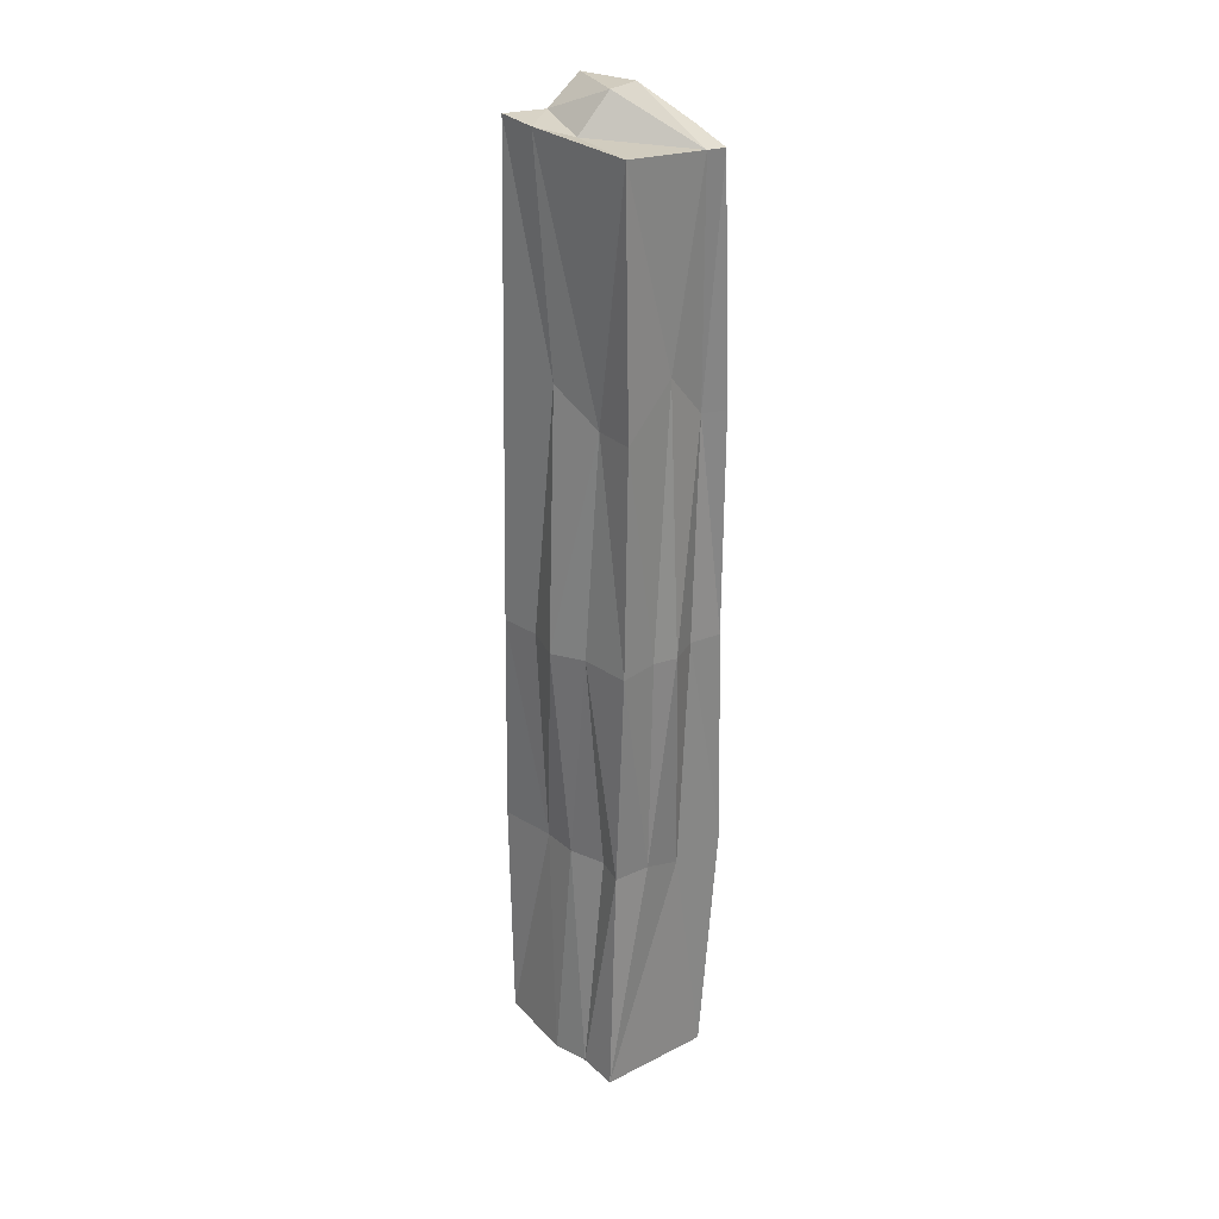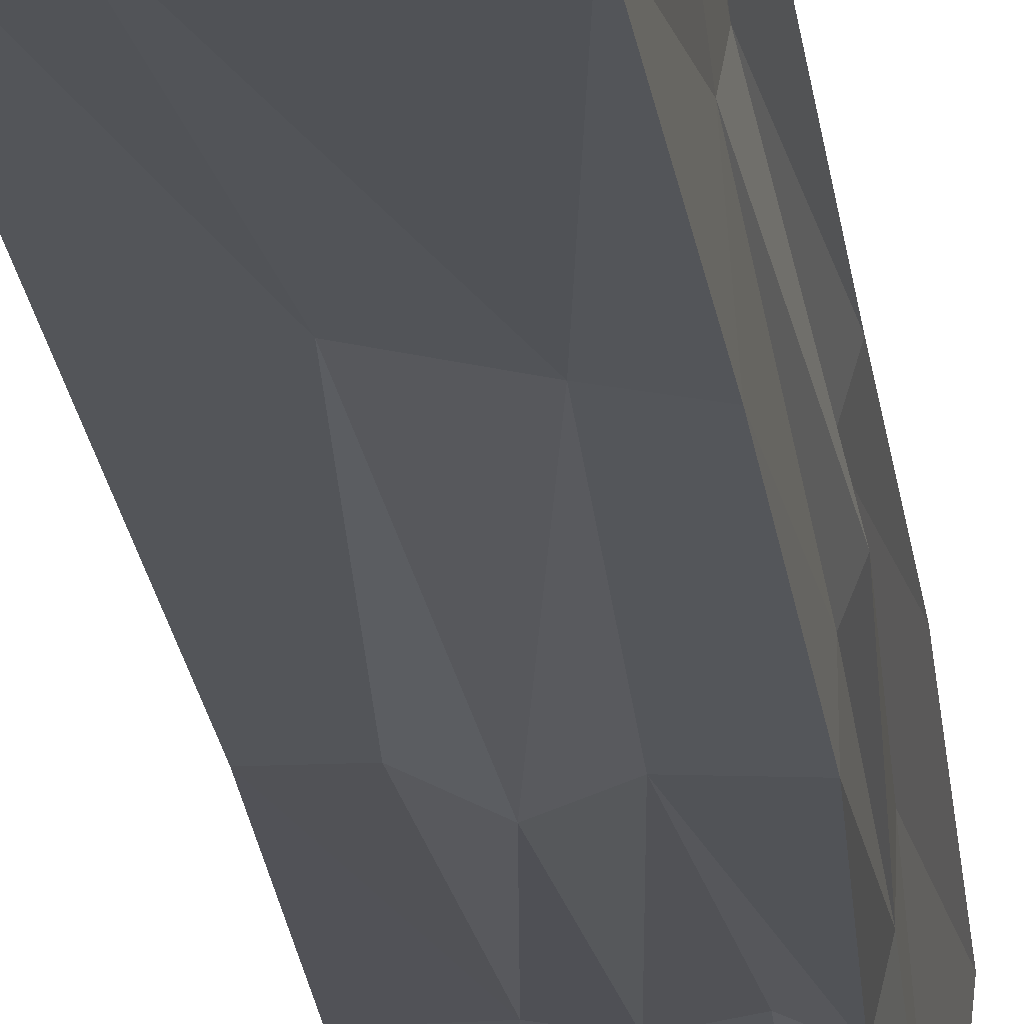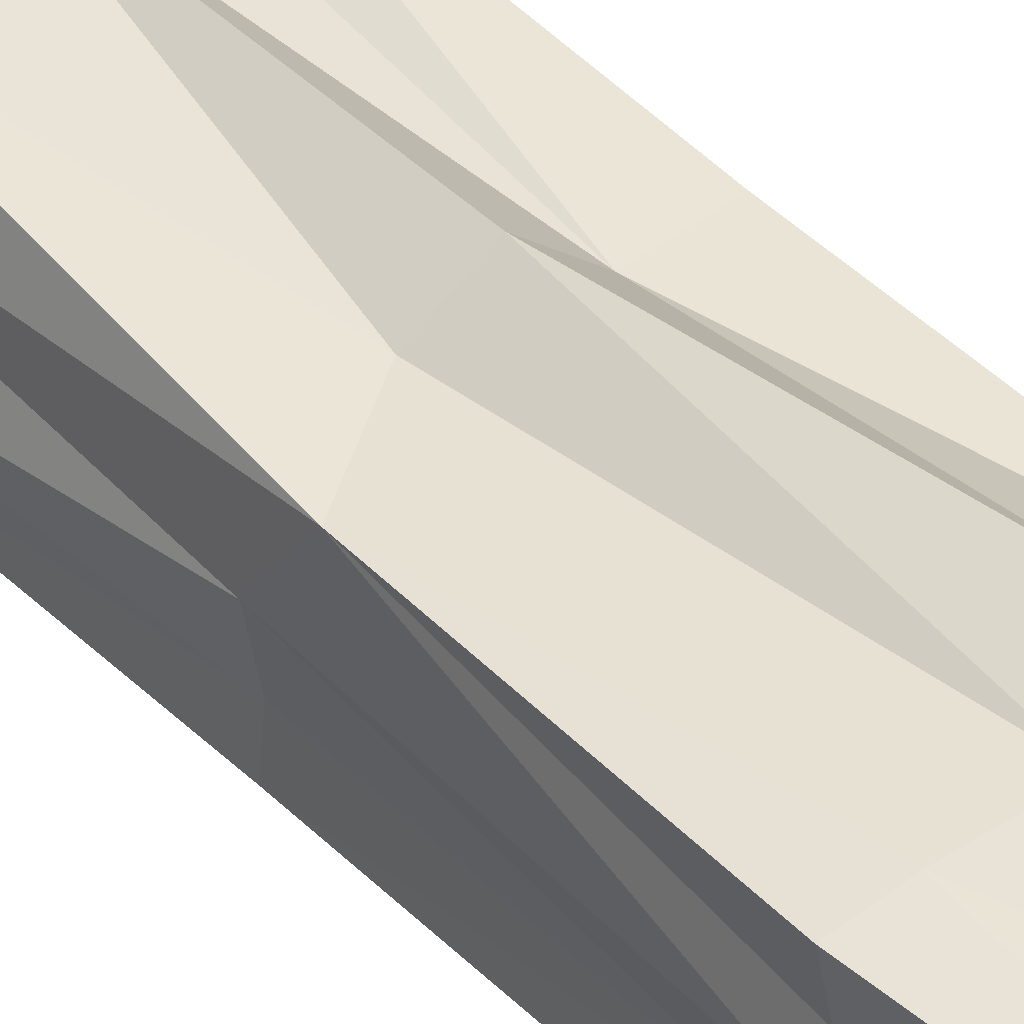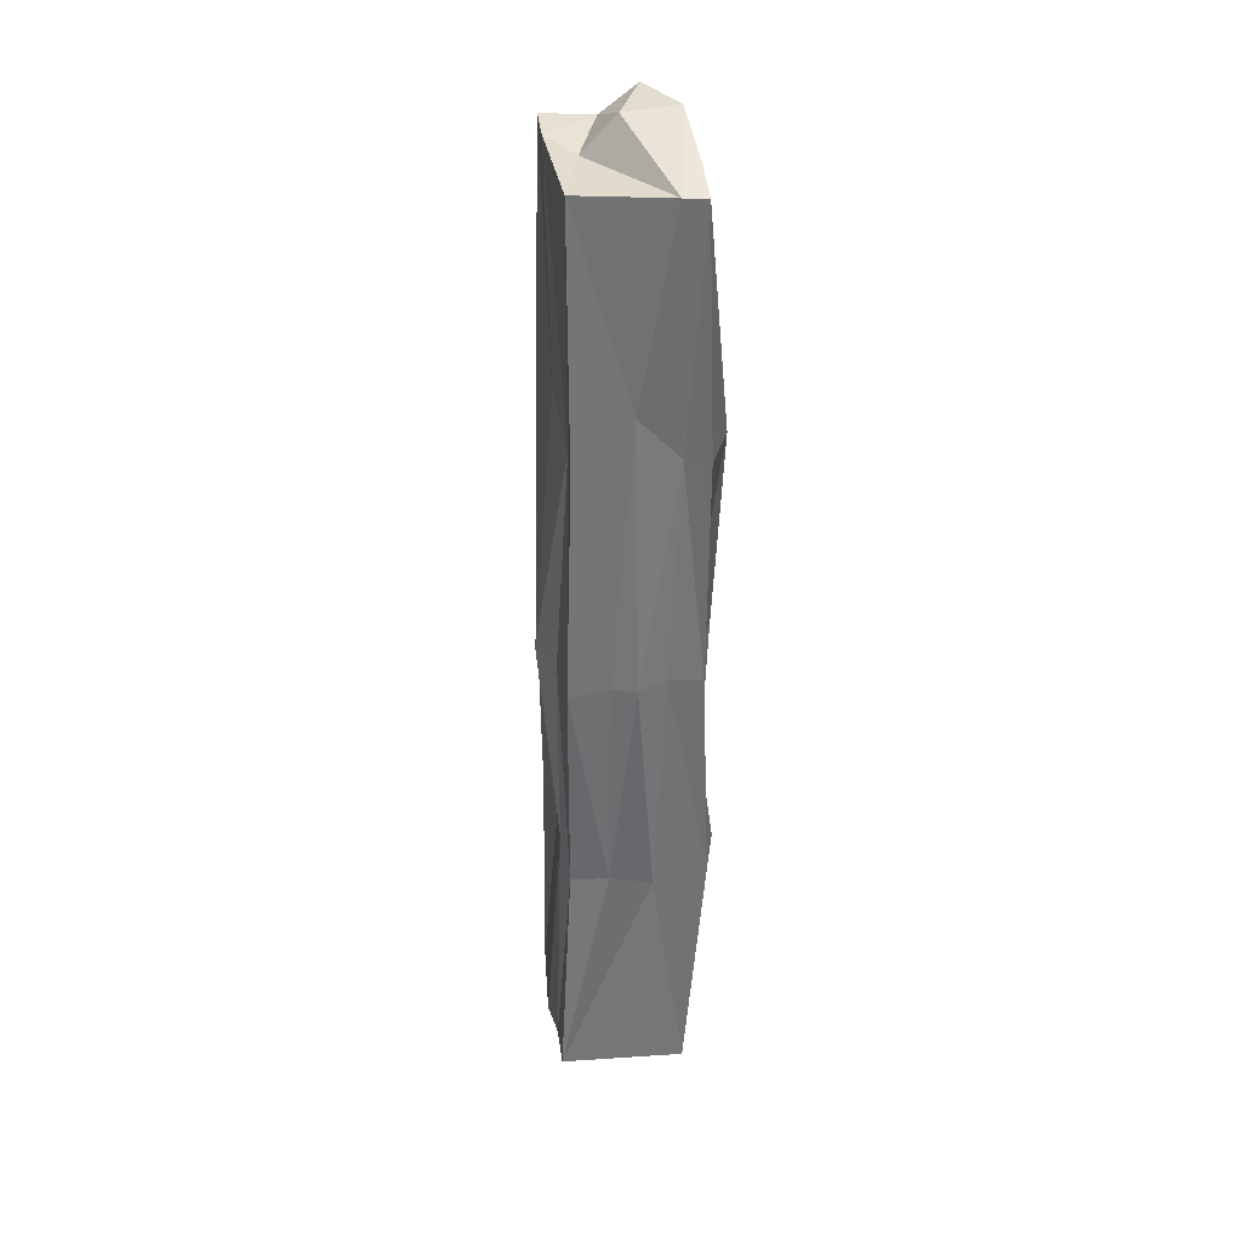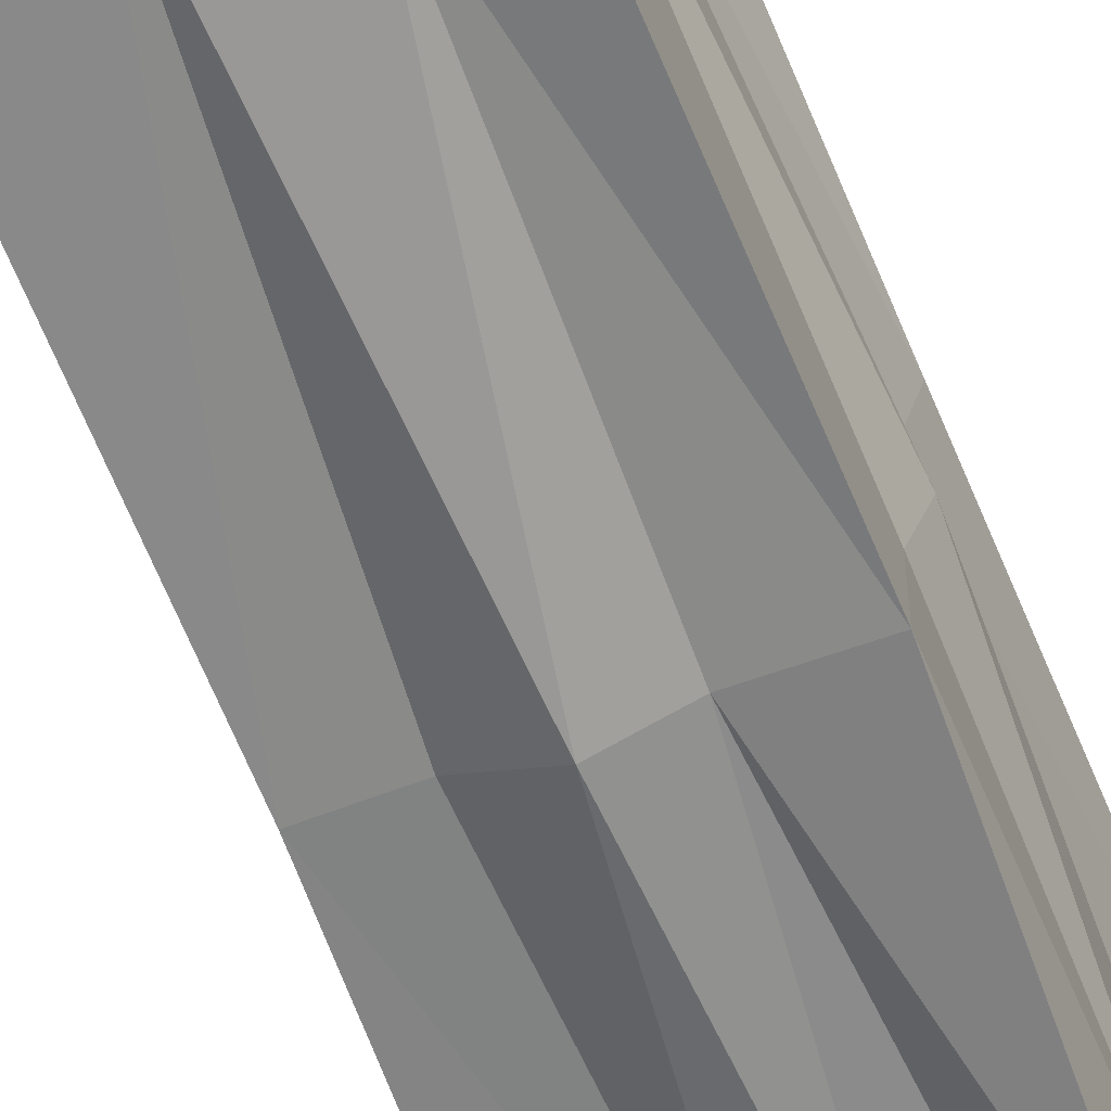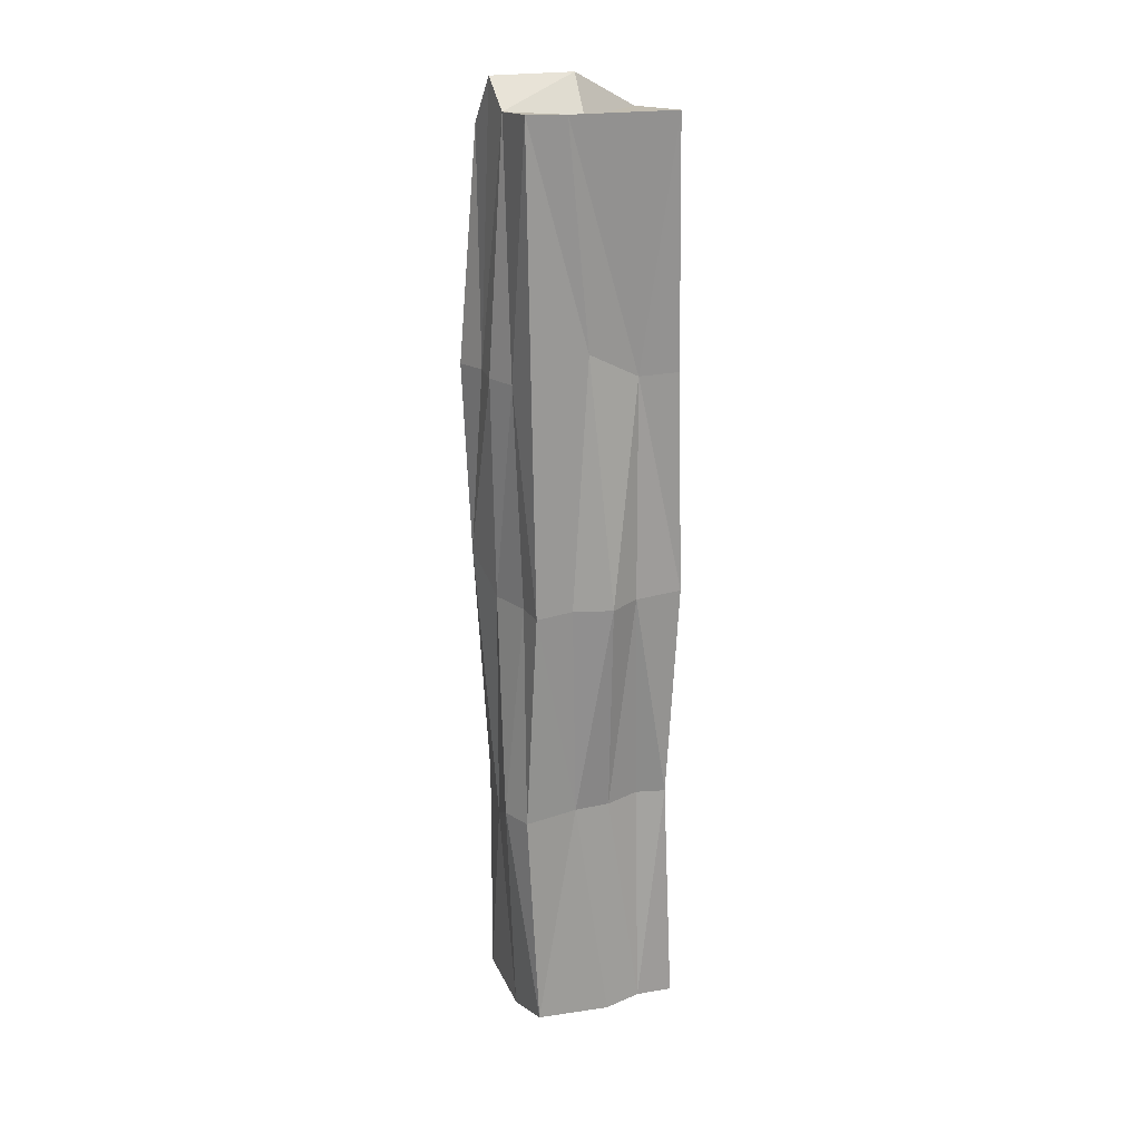
<metadata>
{"format":"obj","ext":"obj","renderer":"f3d","projection":"perspective","resolution":1024,"background":"white","views":[{"elev":28.3,"azim":-138.1,"up":"+Y"},{"elev":-23.0,"azim":-172.6,"up":"+Z"},{"elev":43.1,"azim":140.0,"up":"+Z"},{"elev":34.7,"azim":-105.9,"up":"+Y"},{"elev":-62.6,"azim":-158.1,"up":"+Z"},{"elev":22.7,"azim":148.8,"up":"+Y"}]}
</metadata>
<code>
o Cube.038_Cube.042
v 5.295 4.846 17.92
v 5.279 4.845 18.1
v 5.279 6.185 18.1
v 5.072 4.838 17.89
v 5.054 6.193 18.08
v 5.294 5.518 17.92
v 5.3 5.568 18.1
v 5.289 4.824 18
v 5.111 6.212 18.09
v 5.047 5.518 18.09
v 5.166 4.818 18.08
v 5.06 5.518 17.9
v 5.186 4.839 17.9
v 5.179 6.257 18.01
v 5.183 5.518 17.89
v 5.047 5.518 18
v 5.17 5.518 18.13
v 5.301 5.518 18.02
v 5.296 6.221 17.94
v 5.272 5.188 18.1
v 5.048 5.188 18.1
v 5.219 4.838 18.13
v 5.07 6.211 17.91
v 5.078 5.188 17.91
v 5.055 4.82 18.07
v 5.129 4.843 17.9
v 5.309 5.188 17.93
v 5.288 6.213 18.01
v 5.308 5.849 18.11
v 5.214 6.245 18.1
v 5.048 5.848 18.09
v 5.11 4.84 18.09
v 5.063 5.848 17.91
v 5.236 6.217 17.93
v 5.123 4.838 17.97
v 5.173 5.188 17.92
v 5.134 5.518 17.91
v 5.235 5.518 17.92
v 5.065 5.164 18.02
v 5.061 5.518 18.04
v 5.06 5.518 17.96
v 5.162 5.188 18.12
v 5.177 5.848 18.11
v 5.223 5.518 18.1
v 5.115 5.518 18.08
v 5.307 5.849 18.02
v 5.29 5.518 17.96
v 5.3 5.852 18.06
v 5.296 5.848 17.98
v 5.319 5.188 17.97
v 5.115 5.849 18.13
v 5.26 5.851 18.11
v 5.229 5.188 18.11
v 5.065 5.916 18
v 5.066 5.848 18.06
v 5.204 5.891 17.93
v 5.124 5.848 17.93
v 5.118 5.188 17.93
v 5.23 4.846 18.01
v 5.057 6.197 18.05
v 5.191 6.205 17.96
v 5.279 6.253 18.06
v 5.225 5.188 17.93
v 5.065 5.188 17.96
v 5.116 5.188 18.13
v 5.296 5.153 18.04
f 20 2 66
f 24 4 64
f 14 28 61
f 60 9 30
f 59 11 35
f 66 8 50
f 54 41 16
f 23 33 54
f 60 54 55
f 39 25 21
f 56 38 15
f 34 19 56
f 35 4 26
f 13 35 26
f 23 61 34
f 60 61 23
f 14 62 28
f 64 4 39
f 7 66 18
f 26 36 13
f 63 27 1
f 30 3 62
f 60 14 61
f 59 22 11
f 57 15 37
f 6 56 19
f 55 16 40
f 39 4 25
f 41 33 12
f 22 42 11
f 44 43 17
f 45 31 10
f 18 49 46
f 7 46 48
f 48 29 7
f 48 28 62
f 48 3 29
f 6 49 47
f 1 50 8
f 19 28 49
f 28 46 49
f 27 47 50
f 50 18 66
f 17 51 45
f 51 5 31
f 9 51 43
f 7 52 44
f 52 3 30
f 52 9 43
f 2 53 22
f 20 44 53
f 42 44 17
f 10 55 40
f 60 23 54
f 55 5 60
f 21 40 39
f 12 57 37
f 40 16 39
f 57 23 34
f 26 24 58
f 34 56 57
f 24 37 58
f 36 37 15
f 13 59 35
f 8 2 59
f 2 22 59
f 28 34 61
f 1 8 59
f 60 30 14
f 60 5 9
f 25 35 32
f 32 21 25
f 14 30 62
f 13 63 1
f 11 32 35
f 63 15 38
f 63 6 27
f 64 16 41
f 64 12 24
f 32 42 65
f 42 45 65
f 21 45 10
f 66 2 8
f 7 20 66
f 26 58 36
f 57 56 15
f 6 38 56
f 55 54 16
f 41 54 33
f 22 53 42
f 44 52 43
f 45 51 31
f 18 47 49
f 7 18 46
f 48 46 28
f 48 62 3
f 6 19 49
f 1 27 50
f 27 6 47
f 50 47 18
f 17 43 51
f 51 9 5
f 7 29 52
f 52 29 3
f 52 30 9
f 2 20 53
f 20 7 44
f 42 53 44
f 10 31 55
f 55 31 5
f 21 10 40
f 12 33 57
f 57 33 23
f 26 4 24
f 24 12 37
f 36 58 37
f 13 1 59
f 28 19 34
f 25 4 35
f 32 65 21
f 13 36 63
f 63 36 15
f 63 38 6
f 64 39 16
f 64 41 12
f 32 11 42
f 42 17 45
f 21 65 45

</code>
